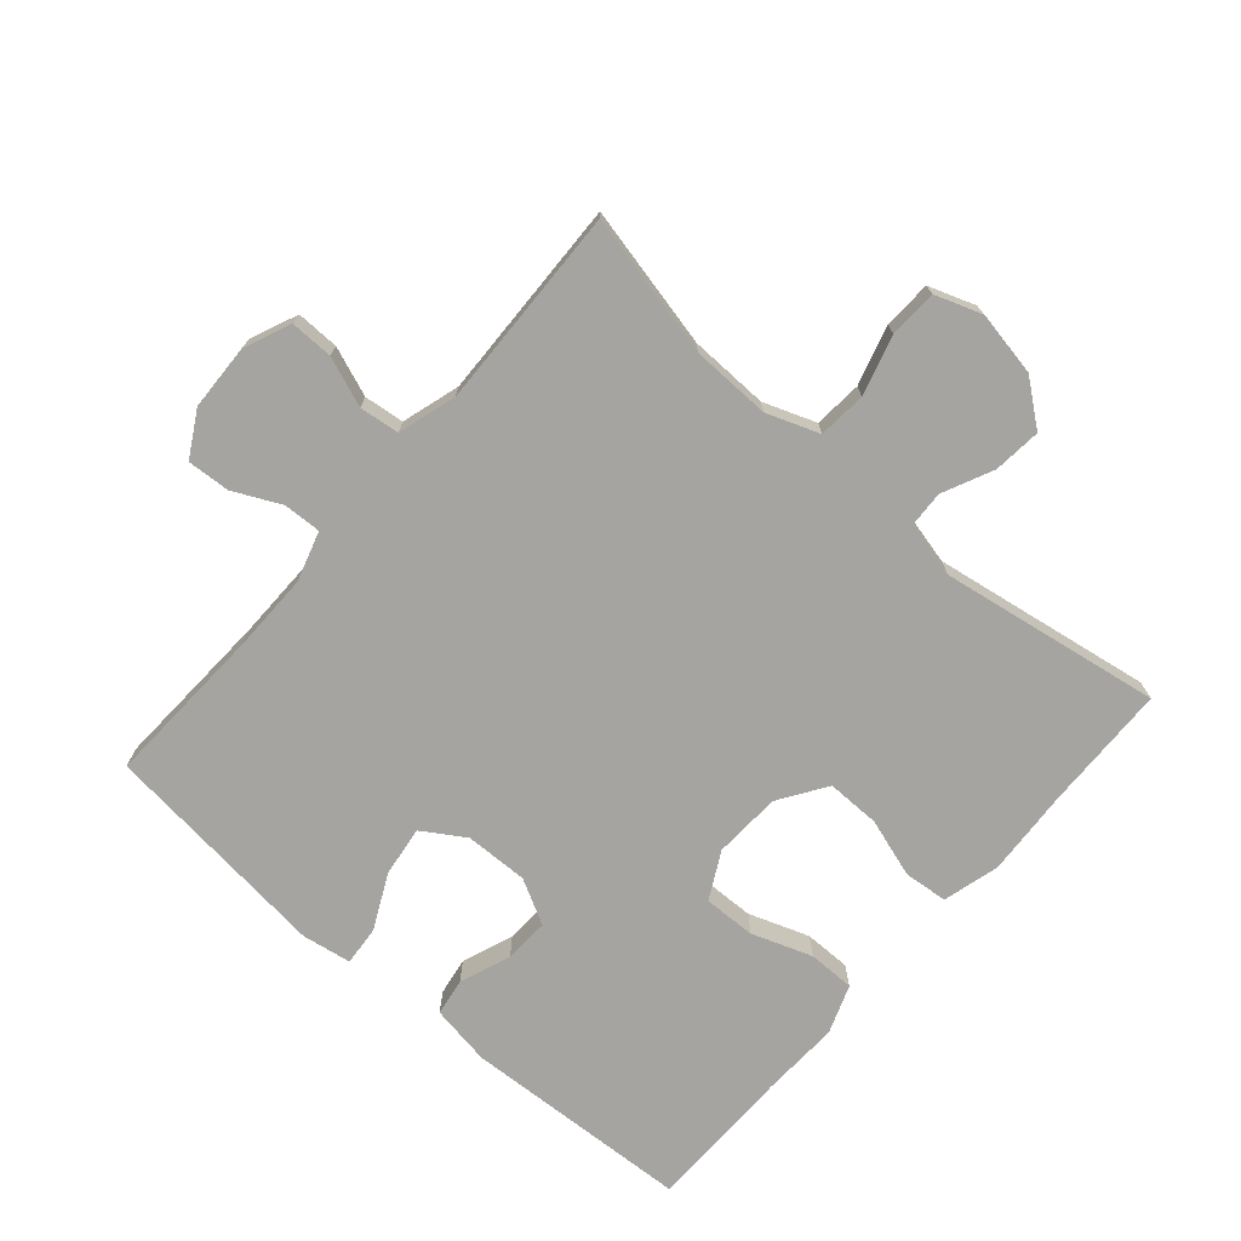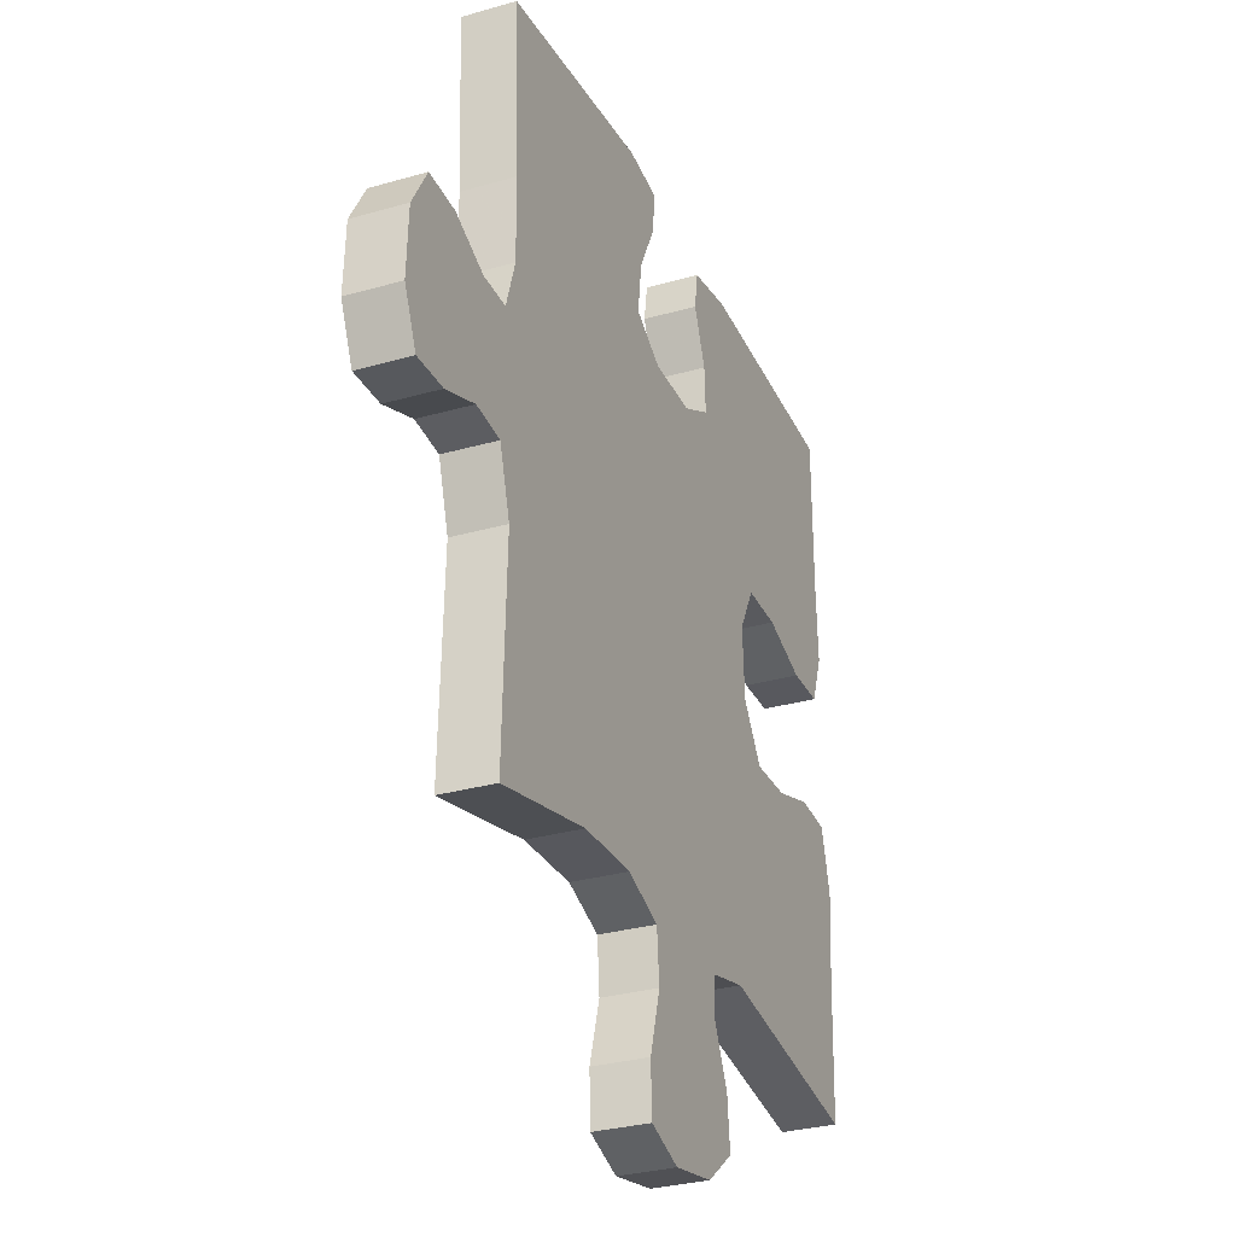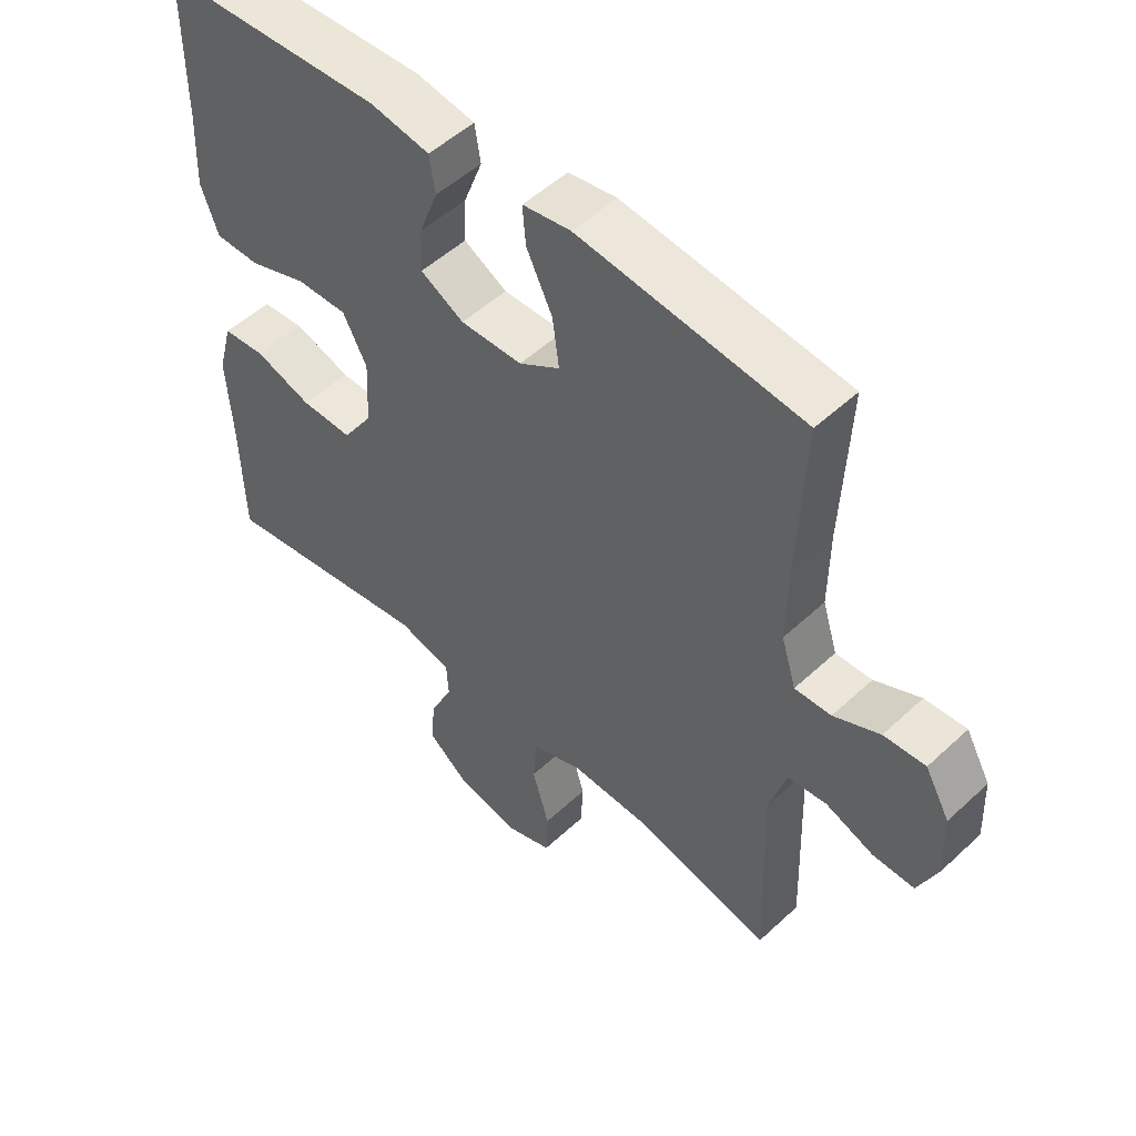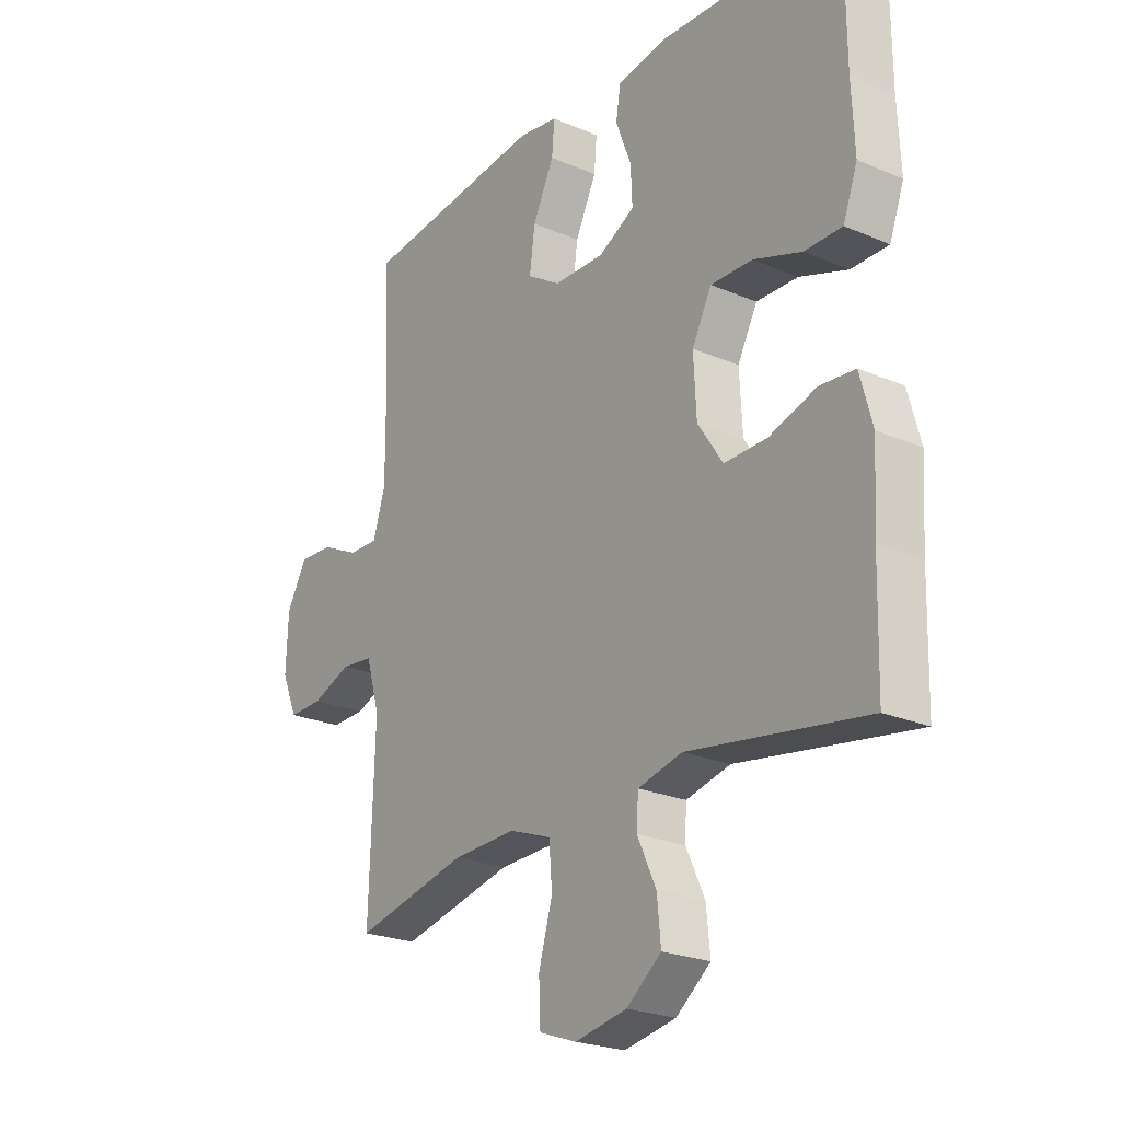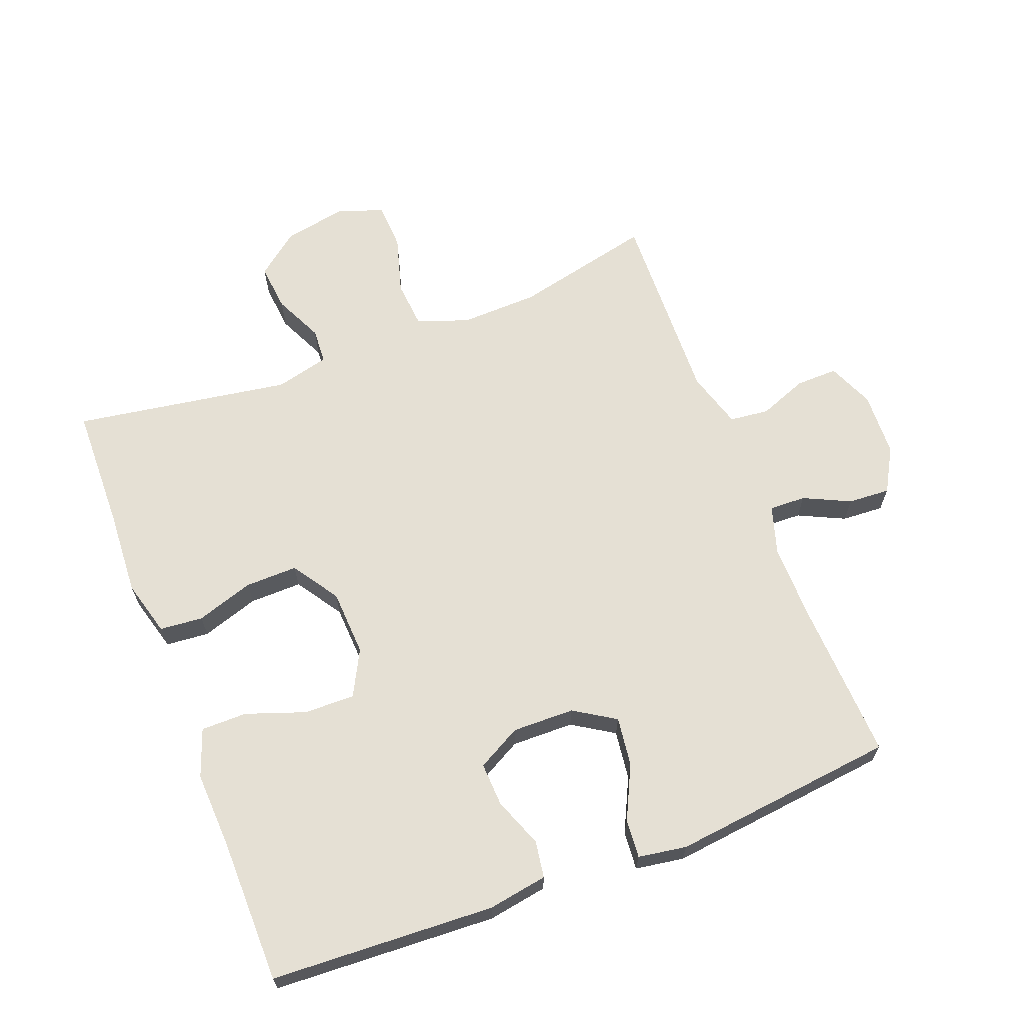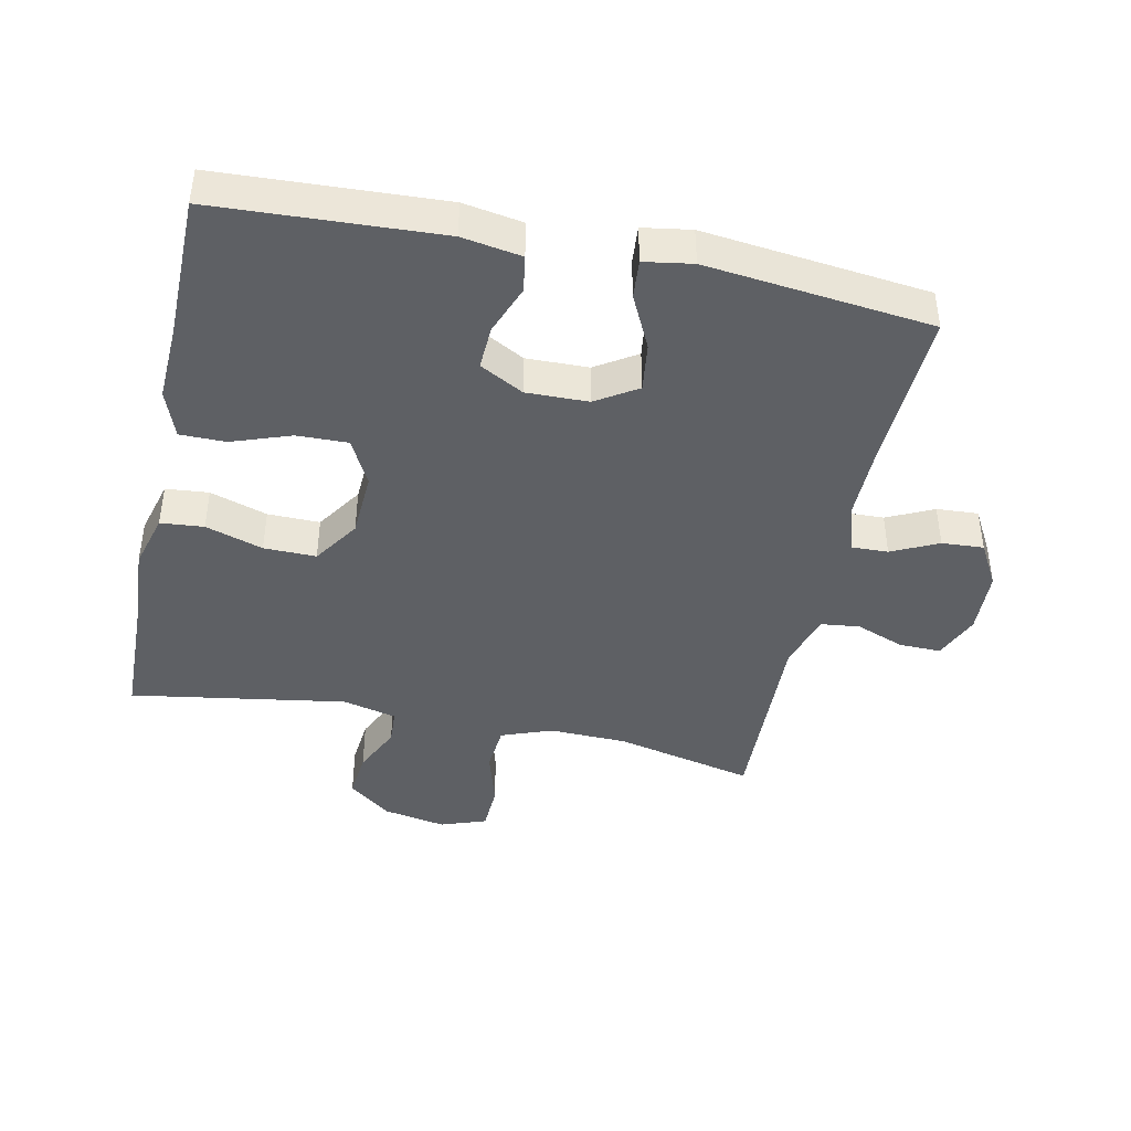
<metadata>
{"format":"obj","ext":"obj","renderer":"f3d","projection":"perspective","resolution":1024,"background":"white","views":[{"elev":-73.2,"azim":139.0,"up":"+Y"},{"elev":-30.3,"azim":112.6,"up":"+Z"},{"elev":51.5,"azim":44.8,"up":"+Z"},{"elev":-23.8,"azim":-125.6,"up":"+Z"},{"elev":65.7,"azim":-21.2,"up":"+Y"},{"elev":-42.8,"azim":-12.0,"up":"+Y"}]}
</metadata>
<code>
v 0.5 0.07 -0.5
v 0.287 0.07 -0.452
v 0.168 0.07 -0.449
v 0.09 0.07 -0.478
v 0.084 0.07 -0.55
v 0.11 0.07 -0.639
v 0.107 0.07 -0.711
v 0.037 0.07 -0.736
v -0.06 0.07 -0.718
v -0.125 0.07 -0.667
v -0.118 0.07 -0.595
v -0.083 0.07 -0.52
v -0.086 0.07 -0.466
v -0.169 0.07 -0.446
v -0.5 0.07 -0.5
v -0.505 0.07 -0.311
v -0.513 0.07 -0.181
v -0.49 0.07 -0.096
v -0.424 0.07 -0.09
v -0.336 0.07 -0.118
v -0.256 0.07 -0.119
v -0.209 0.07 -0.048
v -0.204 0.07 0.053
v -0.241 0.07 0.123
v -0.319 0.07 0.121
v -0.409 0.07 0.089
v -0.479 0.07 0.089
v -0.506 0.07 0.162
v -0.501 0.07 0.278
v -0.5 0.07 0.5
v -0.157 0.07 0.518
v -0.066 0.07 0.503
v -0.057 0.07 0.447
v -0.086 0.07 0.371
v -0.089 0.07 0.304
v -0.022 0.07 0.268
v 0.073 0.07 0.27
v 0.136 0.07 0.31
v 0.126 0.07 0.385
v 0.086 0.07 0.467
v 0.081 0.07 0.526
v 0.155 0.07 0.538
v 0.5 0.07 0.5
v 0.489 0.07 0.255
v 0.488 0.07 0.138
v 0.511 0.07 0.064
v 0.567 0.07 0.066
v 0.638 0.07 0.1
v 0.702 0.07 0.104
v 0.74 0.07 0.037
v 0.744 0.07 -0.062
v 0.714 0.07 -0.132
v 0.65 0.07 -0.131
v 0.576 0.07 -0.103
v 0.516 0.07 -0.11
v 0.49 0.07 -0.197
v 0.5 0 -0.5
v 0.287 0 -0.452
v 0.168 0 -0.449
v 0.09 0 -0.478
v 0.084 0 -0.55
v 0.11 0 -0.639
v 0.107 0 -0.711
v 0.037 0 -0.736
v -0.06 0 -0.718
v -0.125 0 -0.667
v -0.118 0 -0.595
v -0.083 0 -0.52
v -0.086 0 -0.466
v -0.169 0 -0.446
v -0.5 0 -0.5
v -0.505 0 -0.311
v -0.513 0 -0.181
v -0.49 0 -0.096
v -0.424 0 -0.09
v -0.336 0 -0.118
v -0.256 0 -0.119
v -0.209 0 -0.048
v -0.204 0 0.053
v -0.241 0 0.123
v -0.319 0 0.121
v -0.409 0 0.089
v -0.479 0 0.089
v -0.506 0 0.162
v -0.501 0 0.278
v -0.5 0 0.5
v -0.157 0 0.518
v -0.066 0 0.503
v -0.057 0 0.447
v -0.086 0 0.371
v -0.089 0 0.304
v -0.022 0 0.268
v 0.073 0 0.27
v 0.136 0 0.31
v 0.126 0 0.385
v 0.086 0 0.467
v 0.081 0 0.526
v 0.155 0 0.538
v 0.5 0 0.5
v 0.489 0 0.255
v 0.488 0 0.138
v 0.511 0 0.064
v 0.567 0 0.066
v 0.638 0 0.1
v 0.702 0 0.104
v 0.74 0 0.037
v 0.744 0 -0.062
v 0.714 0 -0.132
v 0.65 0 -0.131
v 0.576 0 -0.103
v 0.516 0 -0.11
v 0.49 0 -0.197
f 52 53 54
f 51 52 54
f 50 51 54
f 49 50 54
f 48 49 54
f 47 48 54
f 46 47 54 55
f 45 46 55 56
f 42 43 44
f 41 42 44
f 40 41 44
f 39 40 44
f 38 39 44 45
f 37 38 45 56
f 32 33 34
f 31 32 34
f 30 31 34
f 29 30 34
f 29 34 35
f 28 29 35
f 27 28 35
f 26 27 35
f 25 26 35
f 24 25 35 36
f 18 19 20
f 17 18 20
f 16 17 20
f 16 20 21
f 15 16 21
f 14 15 21
f 13 14 21 22
f 10 11 12
f 9 10 12
f 8 9 12
f 7 8 12
f 6 7 12
f 5 6 12
f 4 5 12 13
f 13 22 23
f 4 13 23
f 3 4 23
f 56 1 2
f 36 37 56
f 24 36 56
f 23 24 56
f 3 23 56
f 2 3 56
f 110 109 108
f 110 108 107
f 110 107 106
f 110 106 105
f 110 105 104
f 110 104 103
f 111 110 103 102
f 112 111 102 101
f 100 99 98
f 100 98 97
f 100 97 96
f 100 96 95
f 101 100 95 94
f 112 101 94 93
f 90 89 88
f 90 88 87
f 90 87 86
f 90 86 85
f 91 90 85
f 91 85 84
f 91 84 83
f 91 83 82
f 91 82 81
f 92 91 81 80
f 76 75 74
f 76 74 73
f 76 73 72
f 77 76 72
f 77 72 71
f 77 71 70
f 78 77 70 69
f 68 67 66
f 68 66 65
f 68 65 64
f 68 64 63
f 68 63 62
f 68 62 61
f 69 68 61 60
f 79 78 69
f 79 69 60
f 79 60 59
f 58 57 112
f 112 93 92
f 112 92 80
f 112 80 79
f 112 79 59
f 112 59 58
f 1 57 58 2
f 2 58 59 3
f 3 59 60 4
f 4 60 61 5
f 5 61 62 6
f 6 62 63 7
f 7 63 64 8
f 8 64 65 9
f 9 65 66 10
f 10 66 67 11
f 11 67 68 12
f 12 68 69 13
f 13 69 70 14
f 14 70 71 15
f 15 71 72 16
f 16 72 73 17
f 17 73 74 18
f 18 74 75 19
f 19 75 76 20
f 20 76 77 21
f 21 77 78 22
f 22 78 79 23
f 23 79 80 24
f 24 80 81 25
f 25 81 82 26
f 26 82 83 27
f 27 83 84 28
f 28 84 85 29
f 29 85 86 30
f 30 86 87 31
f 31 87 88 32
f 32 88 89 33
f 33 89 90 34
f 34 90 91 35
f 35 91 92 36
f 36 92 93 37
f 37 93 94 38
f 38 94 95 39
f 39 95 96 40
f 40 96 97 41
f 41 97 98 42
f 42 98 99 43
f 43 99 100 44
f 44 100 101 45
f 45 101 102 46
f 46 102 103 47
f 47 103 104 48
f 48 104 105 49
f 49 105 106 50
f 50 106 107 51
f 51 107 108 52
f 52 108 109 53
f 53 109 110 54
f 54 110 111 55
f 55 111 112 56
f 56 112 57 1

</code>
